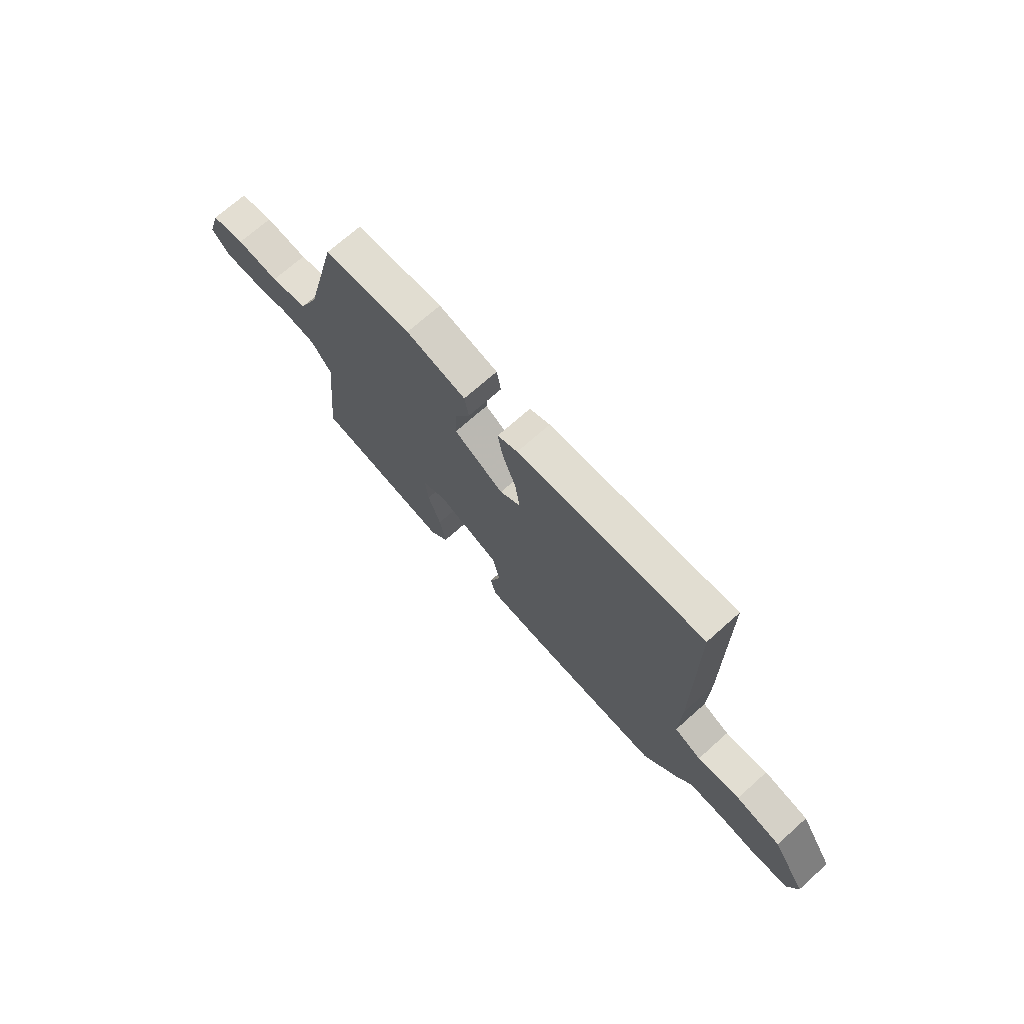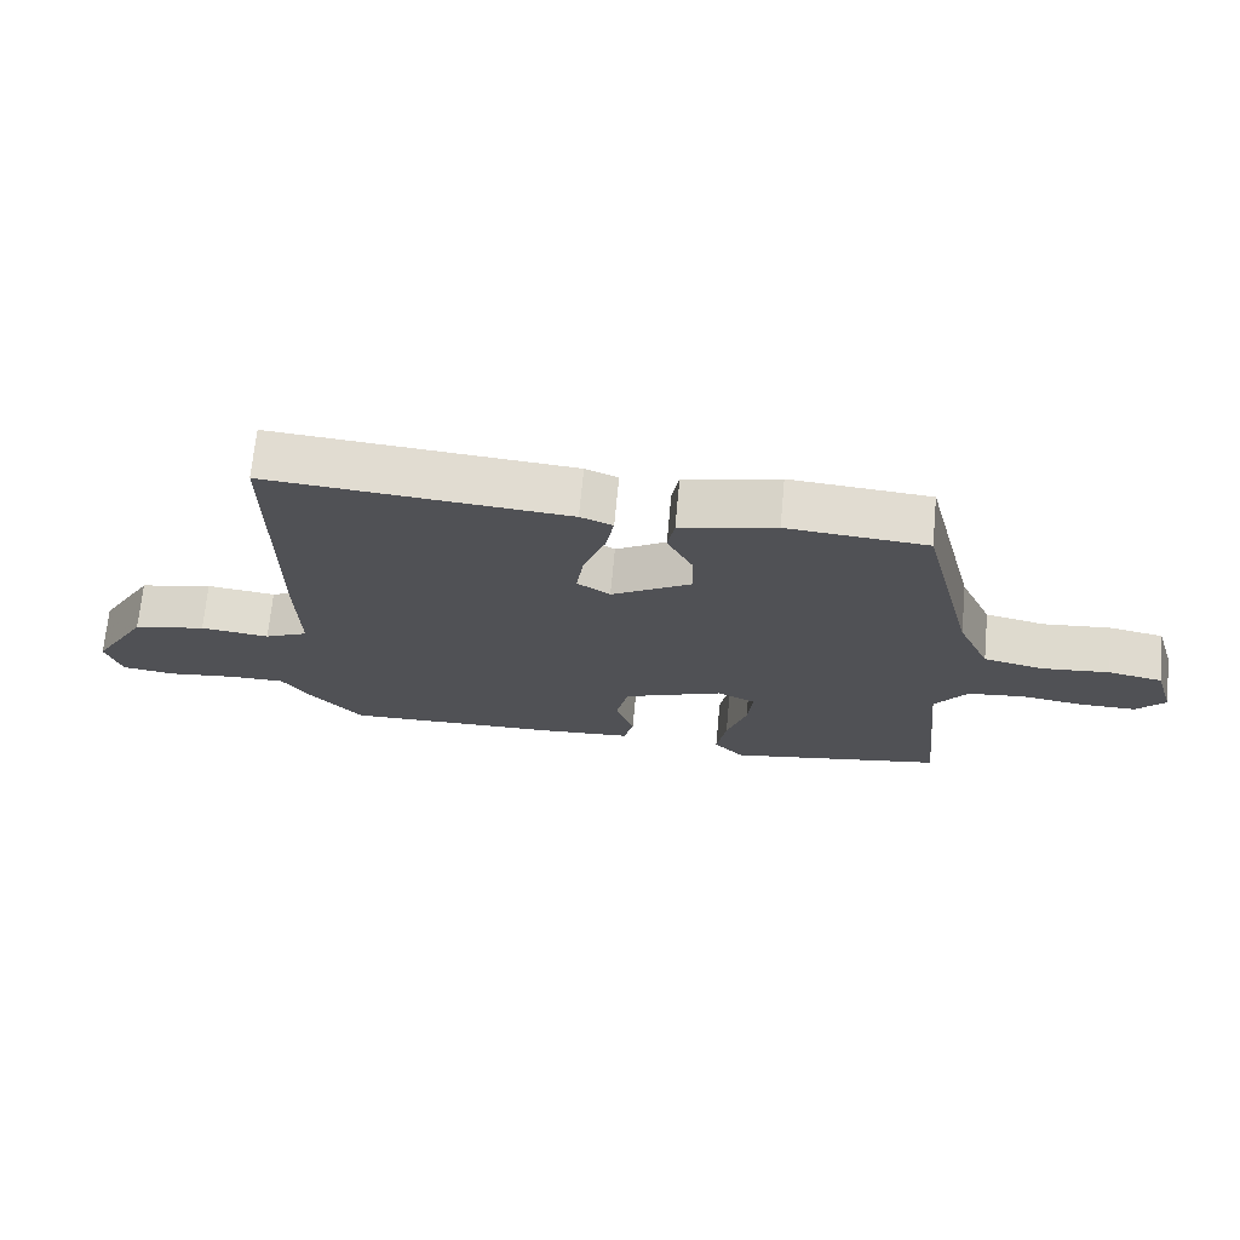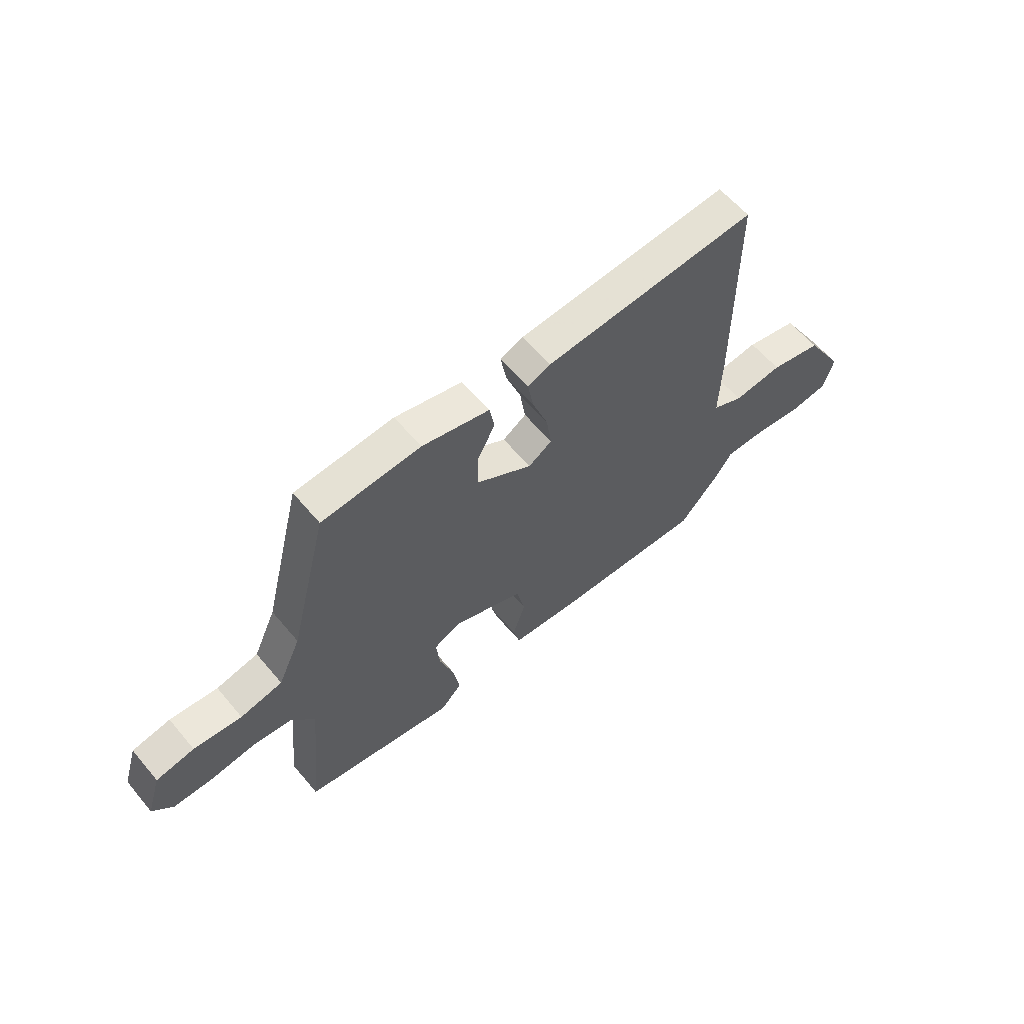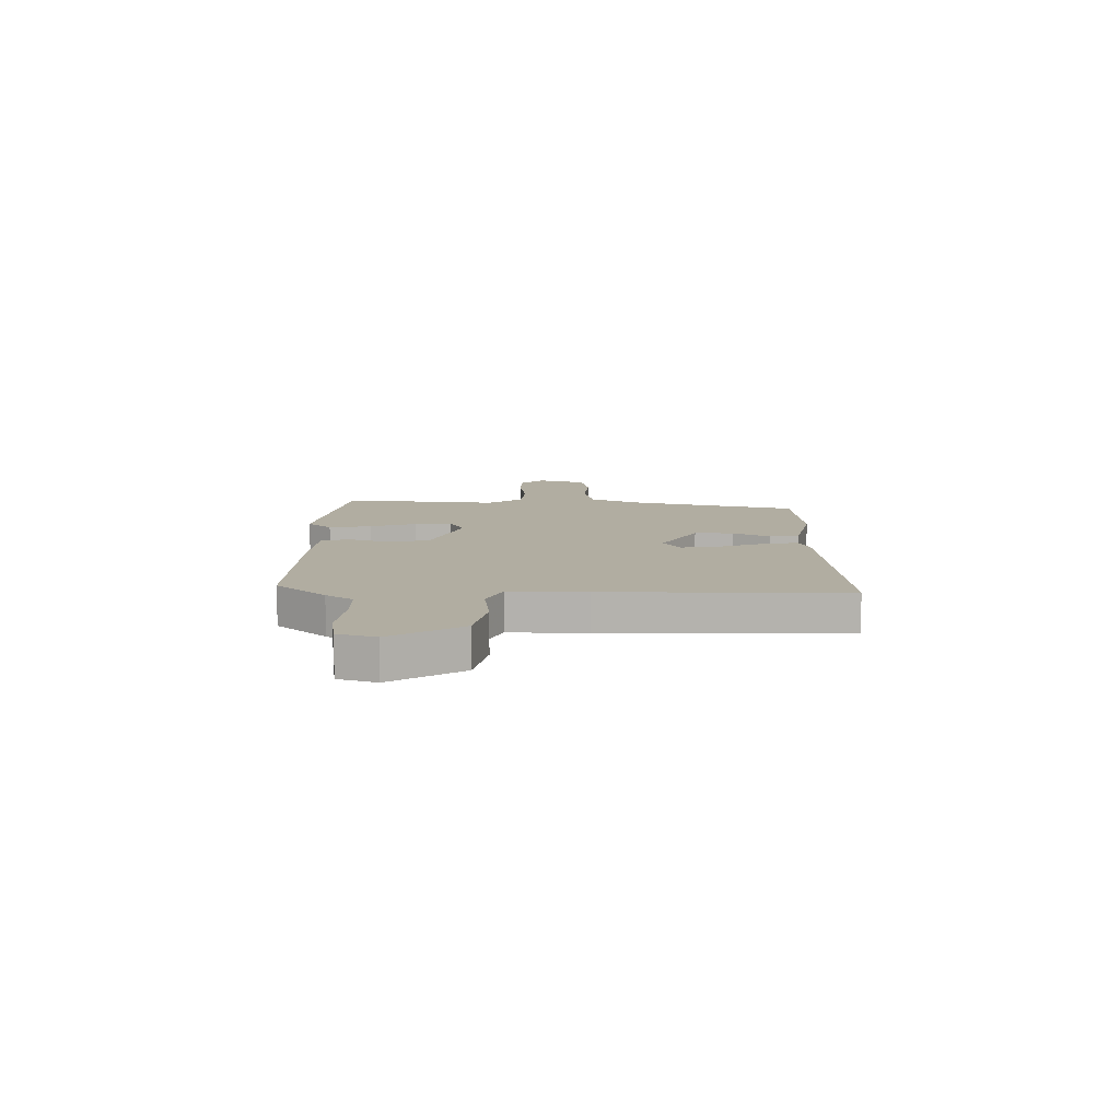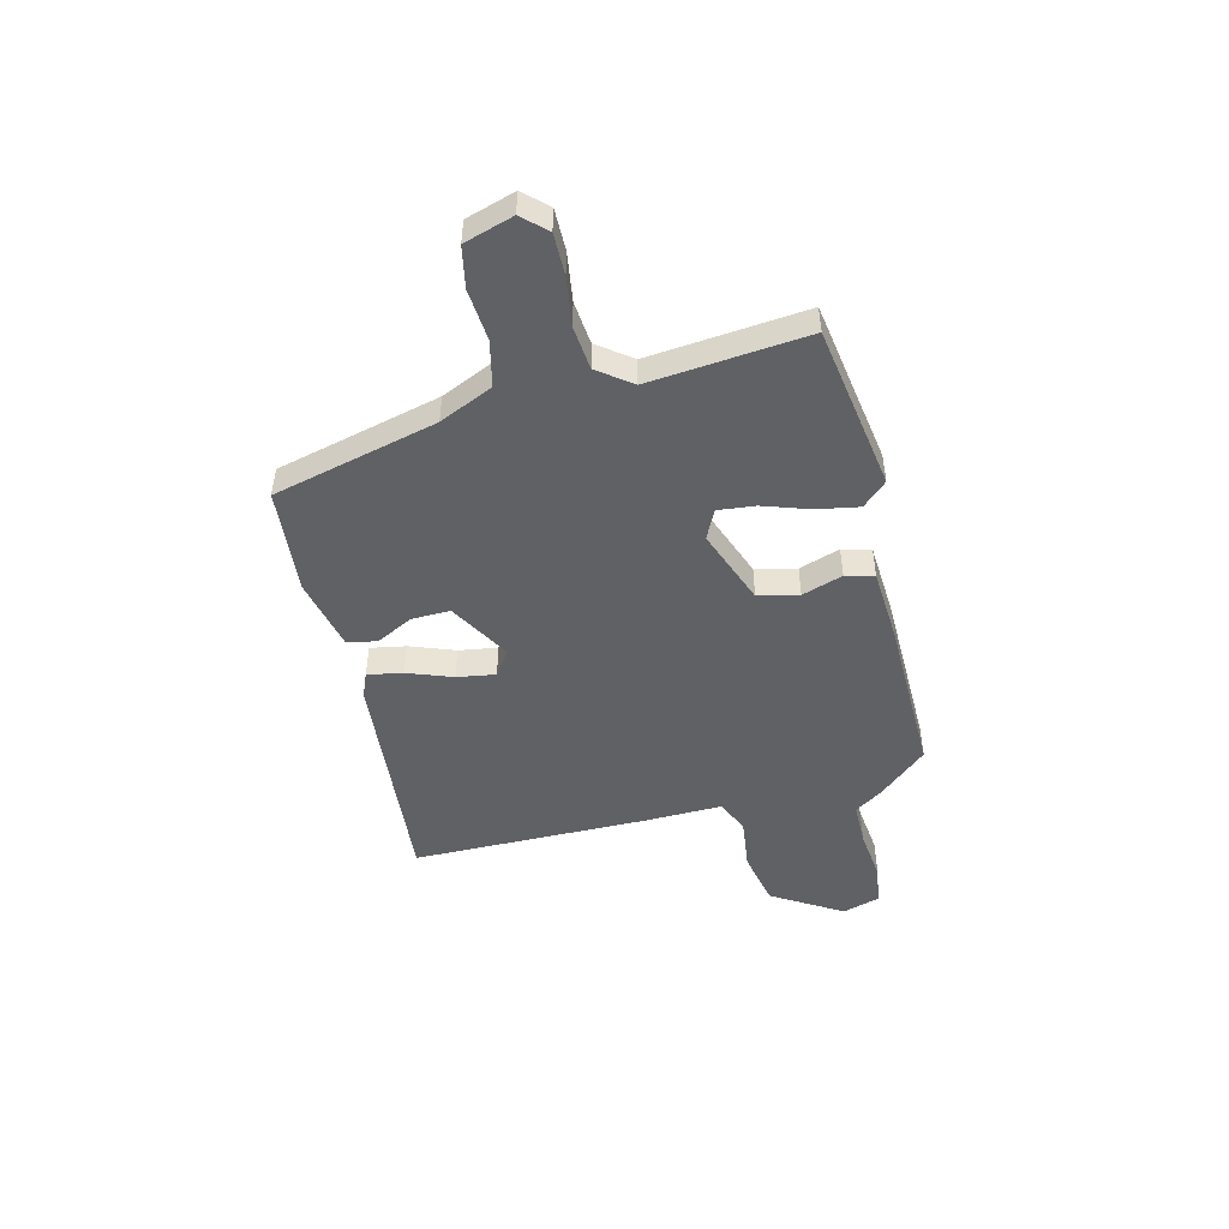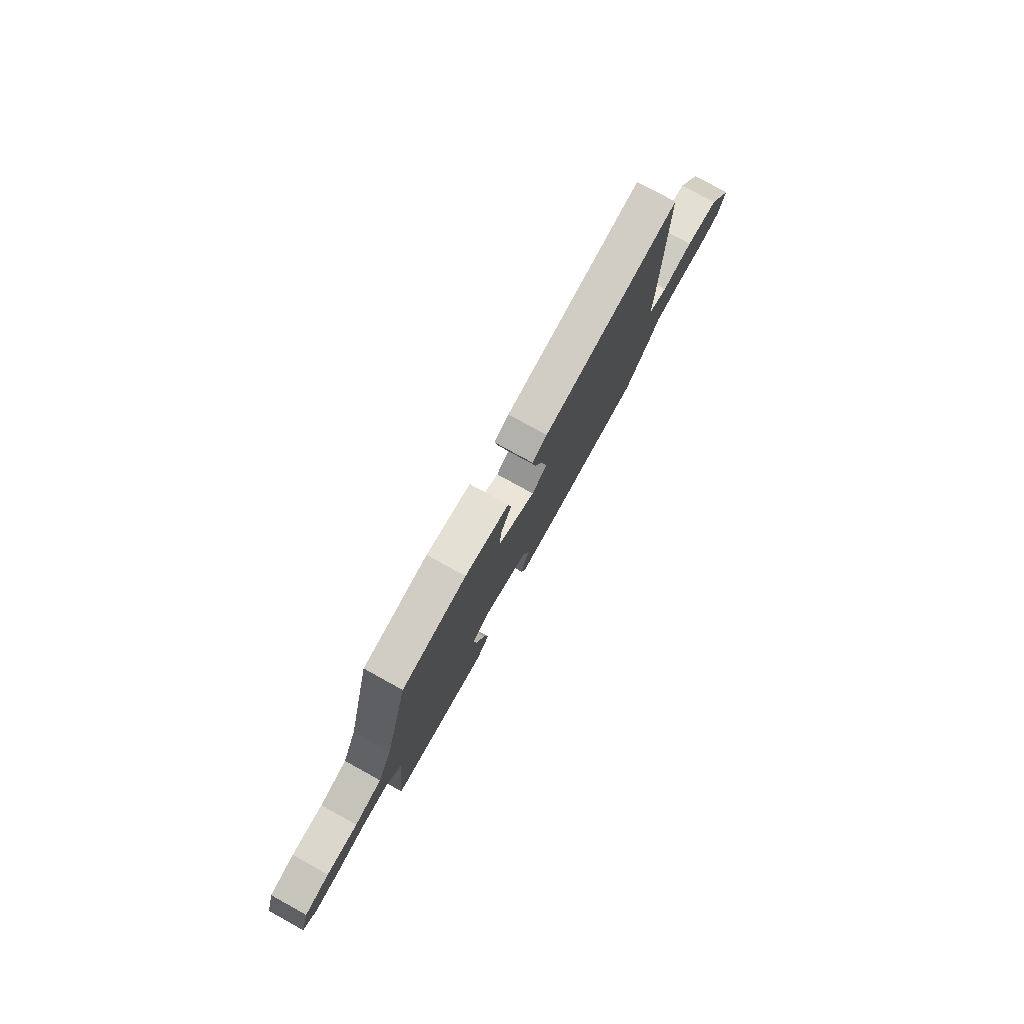
<metadata>
{"format":"obj","ext":"obj","renderer":"f3d","projection":"perspective","resolution":1024,"background":"white","views":[{"elev":70.9,"azim":-131.8,"up":"+Z"},{"elev":69.6,"azim":5.4,"up":"+Z"},{"elev":60.2,"azim":140.2,"up":"+Z"},{"elev":10.4,"azim":-89.4,"up":"+Y"},{"elev":-48.4,"azim":103.6,"up":"+Y"},{"elev":78.3,"azim":118.8,"up":"+Z"}]}
</metadata>
<code>
v 0.402 0.07 0.465
v 0.48 0.07 0.154
v 0.526 0.07 0.053
v 0.612 0.07 0.034
v 0.71 0.07 0.043
v 0.788 0.07 0.028
v 0.817 0.07 -0.065
v 0.776 0.07 -0.11
v 0.697 0.07 -0.11
v 0.605 0.07 -0.097
v 0.523 0.07 -0.106
v 0.476 0.07 -0.17
v 0.506 0.07 -0.468
v 0.193 0.07 -0.52
v 0.15 0.07 -0.474
v 0.164 0.07 -0.394
v 0.193 0.07 -0.306
v 0.2 0.07 -0.236
v 0.145 0.07 -0.209
v 0.001 0.07 -0.264
v -0.016 0.07 -0.341
v 0.01 0.07 -0.418
v -0.004 0.07 -0.472
v -0.144 0.07 -0.482
v -0.449 0.07 -0.489
v -0.531 0.07 -0.396
v -0.565 0.07 -0.345
v -0.648 0.07 -0.345
v -0.747 0.07 -0.357
v -0.824 0.07 -0.346
v -0.846 0.07 -0.275
v -0.766 0.07 -0.142
v -0.66 0.07 -0.119
v -0.56 0.07 -0.131
v -0.497 0.07 -0.102
v -0.501 0.07 0.043
v -0.5 0.07 0.493
v -0.066 0.07 0.458
v -0.019 0.07 0.439
v -0.031 0.07 0.372
v -0.062 0.07 0.287
v -0.073 0.07 0.214
v -0.025 0.07 0.182
v 0.09 0.07 0.25
v 0.088 0.07 0.323
v 0.052 0.07 0.393
v 0.062 0.07 0.449
v 0.2 0.07 0.481
v 0.402 0 0.465
v 0.48 0 0.154
v 0.526 0 0.053
v 0.612 0 0.034
v 0.71 0 0.043
v 0.788 0 0.028
v 0.817 0 -0.065
v 0.776 0 -0.11
v 0.697 0 -0.11
v 0.605 0 -0.097
v 0.523 0 -0.106
v 0.476 0 -0.17
v 0.506 0 -0.468
v 0.193 0 -0.52
v 0.15 0 -0.474
v 0.164 0 -0.394
v 0.193 0 -0.306
v 0.2 0 -0.236
v 0.145 0 -0.209
v 0.001 0 -0.264
v -0.016 0 -0.341
v 0.01 0 -0.418
v -0.004 0 -0.472
v -0.144 0 -0.482
v -0.449 0 -0.489
v -0.531 0 -0.396
v -0.565 0 -0.345
v -0.648 0 -0.345
v -0.747 0 -0.357
v -0.824 0 -0.346
v -0.846 0 -0.275
v -0.766 0 -0.142
v -0.66 0 -0.119
v -0.56 0 -0.131
v -0.497 0 -0.102
v -0.501 0 0.043
v -0.5 0 0.493
v -0.066 0 0.458
v -0.019 0 0.439
v -0.031 0 0.372
v -0.062 0 0.287
v -0.073 0 0.214
v -0.025 0 0.182
v 0.09 0 0.25
v 0.088 0 0.323
v 0.052 0 0.393
v 0.062 0 0.449
v 0.2 0 0.481
f 48 1 2
f 47 48 2
f 46 47 2
f 45 46 2
f 44 45 2 3
f 43 44 3
f 39 40 41
f 38 39 41
f 37 38 41
f 36 37 41
f 35 36 41
f 35 41 42
f 32 33 34
f 31 32 34
f 30 31 34
f 29 30 34
f 28 29 34
f 27 28 34 35
f 26 27 35
f 25 26 35
f 24 25 35
f 23 24 35
f 22 23 35
f 21 22 35
f 35 42 43
f 21 35 43
f 20 21 43
f 15 16 17
f 14 15 17
f 13 14 17
f 12 13 17
f 11 12 17 18
f 8 9 10
f 7 8 10
f 6 7 10
f 5 6 10
f 4 5 10
f 3 4 10 11
f 19 20 43 3
f 3 11 18 19
f 50 49 96
f 50 96 95
f 50 95 94
f 50 94 93
f 51 50 93 92
f 51 92 91
f 89 88 87
f 89 87 86
f 89 86 85
f 89 85 84
f 89 84 83
f 90 89 83
f 82 81 80
f 82 80 79
f 82 79 78
f 82 78 77
f 82 77 76
f 83 82 76 75
f 83 75 74
f 83 74 73
f 83 73 72
f 83 72 71
f 83 71 70
f 83 70 69
f 91 90 83
f 91 83 69
f 91 69 68
f 65 64 63
f 65 63 62
f 65 62 61
f 65 61 60
f 66 65 60 59
f 58 57 56
f 58 56 55
f 58 55 54
f 58 54 53
f 58 53 52
f 59 58 52 51
f 51 91 68 67
f 67 66 59 51
f 1 49 50 2
f 2 50 51 3
f 3 51 52 4
f 4 52 53 5
f 5 53 54 6
f 6 54 55 7
f 7 55 56 8
f 8 56 57 9
f 9 57 58 10
f 10 58 59 11
f 11 59 60 12
f 12 60 61 13
f 13 61 62 14
f 14 62 63 15
f 15 63 64 16
f 16 64 65 17
f 17 65 66 18
f 18 66 67 19
f 19 67 68 20
f 20 68 69 21
f 21 69 70 22
f 22 70 71 23
f 23 71 72 24
f 24 72 73 25
f 25 73 74 26
f 26 74 75 27
f 27 75 76 28
f 28 76 77 29
f 29 77 78 30
f 30 78 79 31
f 31 79 80 32
f 32 80 81 33
f 33 81 82 34
f 34 82 83 35
f 35 83 84 36
f 36 84 85 37
f 37 85 86 38
f 38 86 87 39
f 39 87 88 40
f 40 88 89 41
f 41 89 90 42
f 42 90 91 43
f 43 91 92 44
f 44 92 93 45
f 45 93 94 46
f 46 94 95 47
f 47 95 96 48
f 48 96 49 1

</code>
